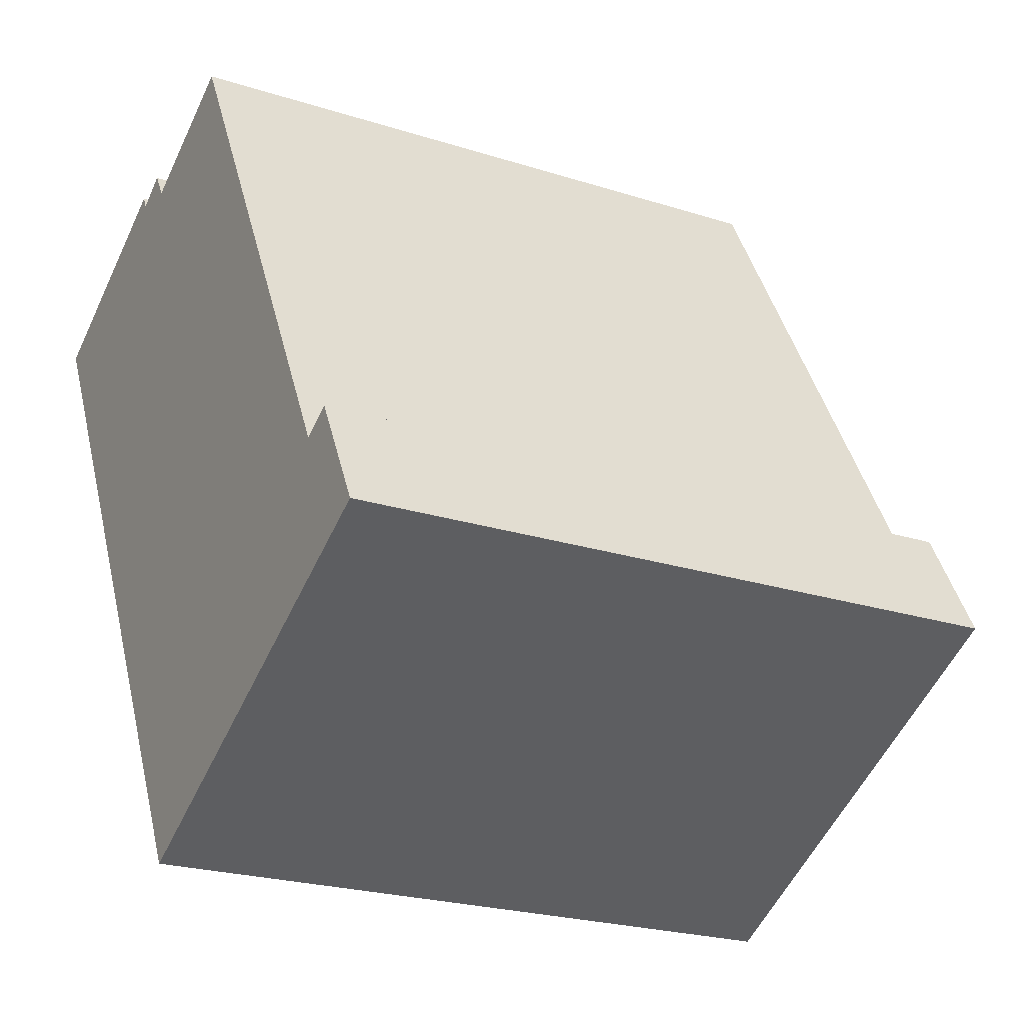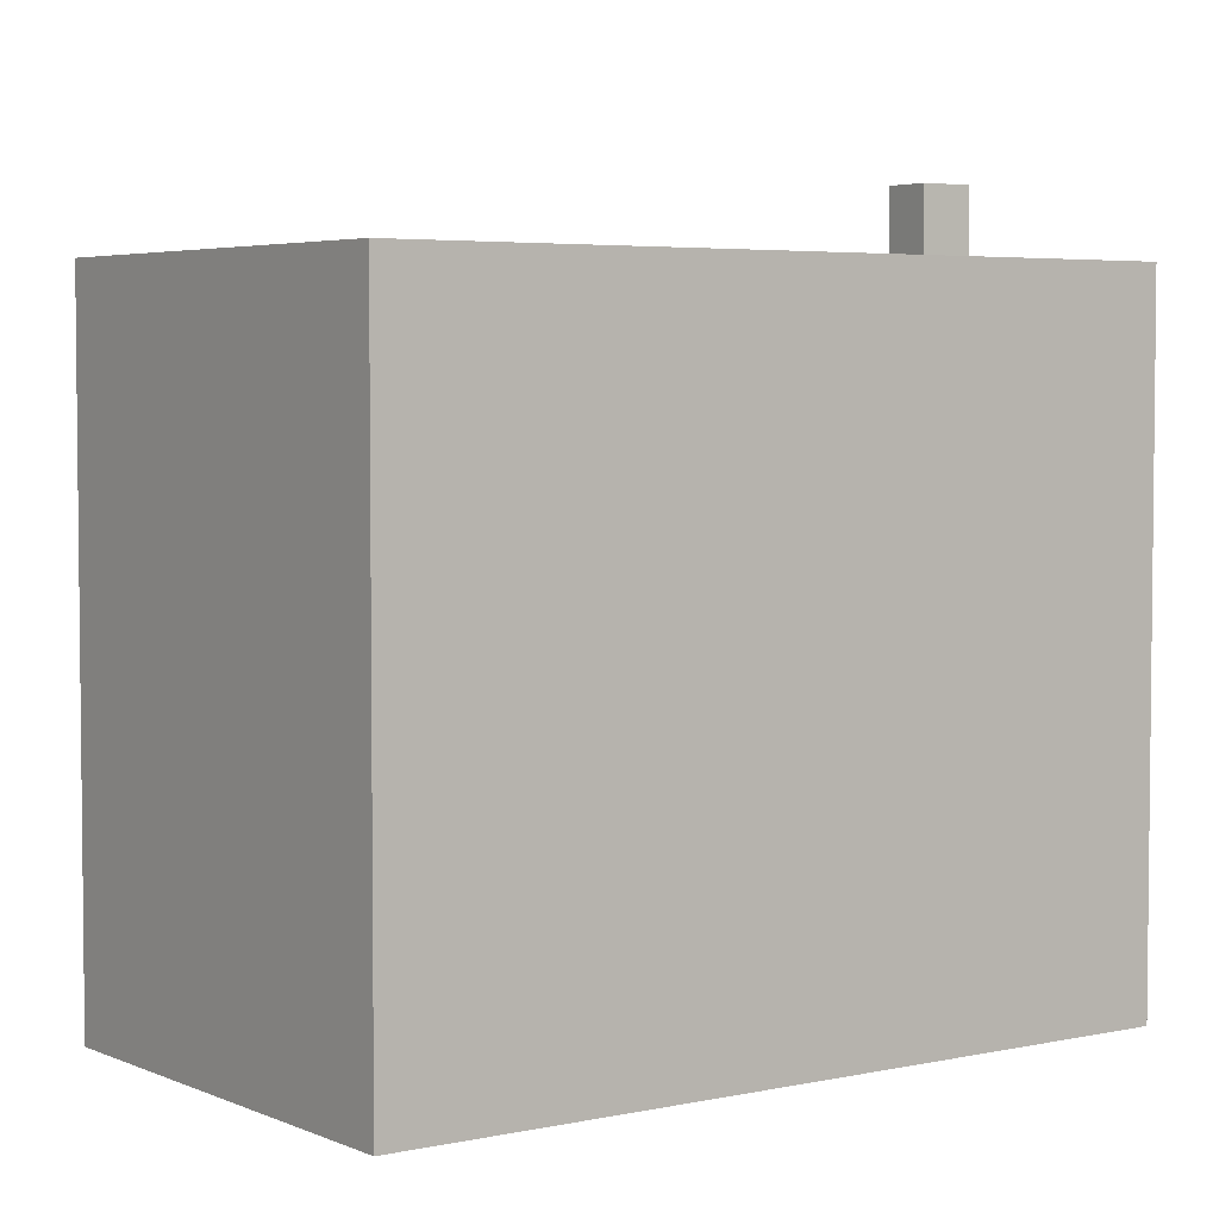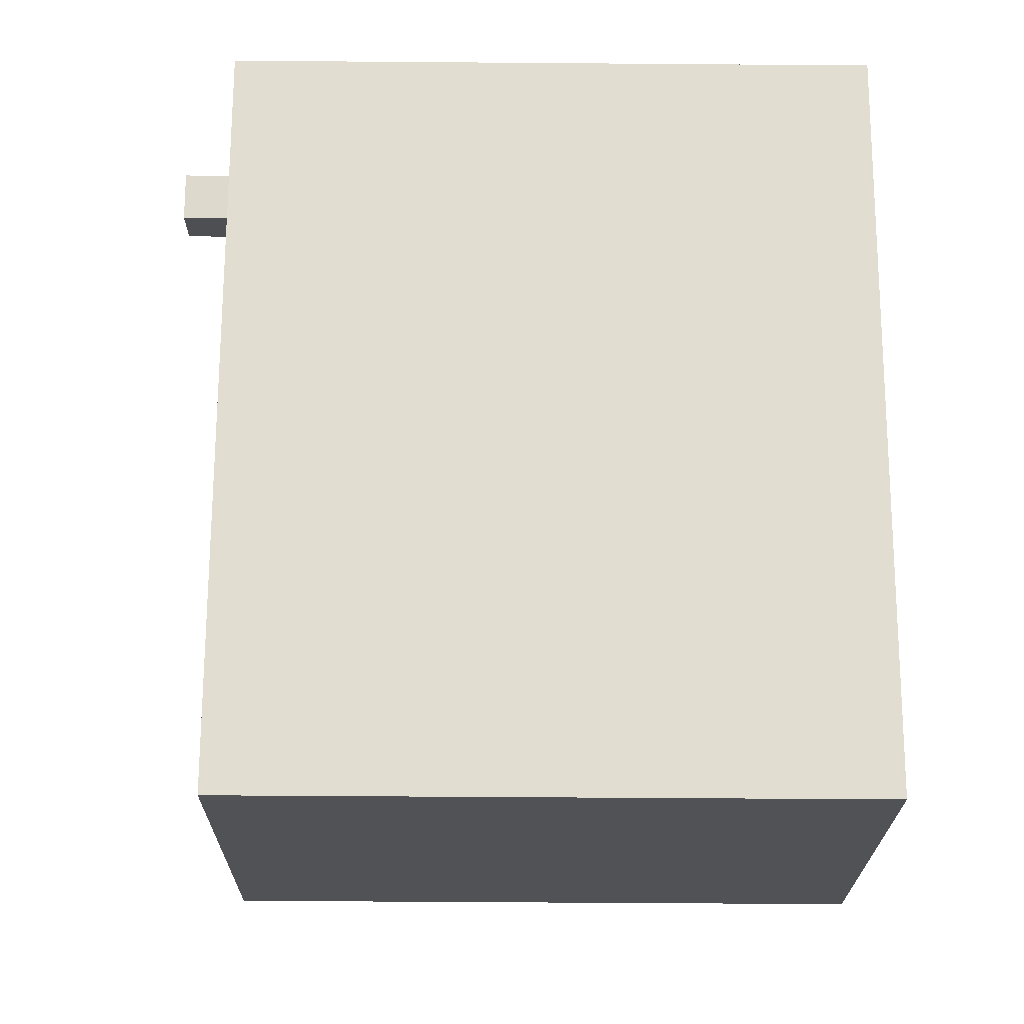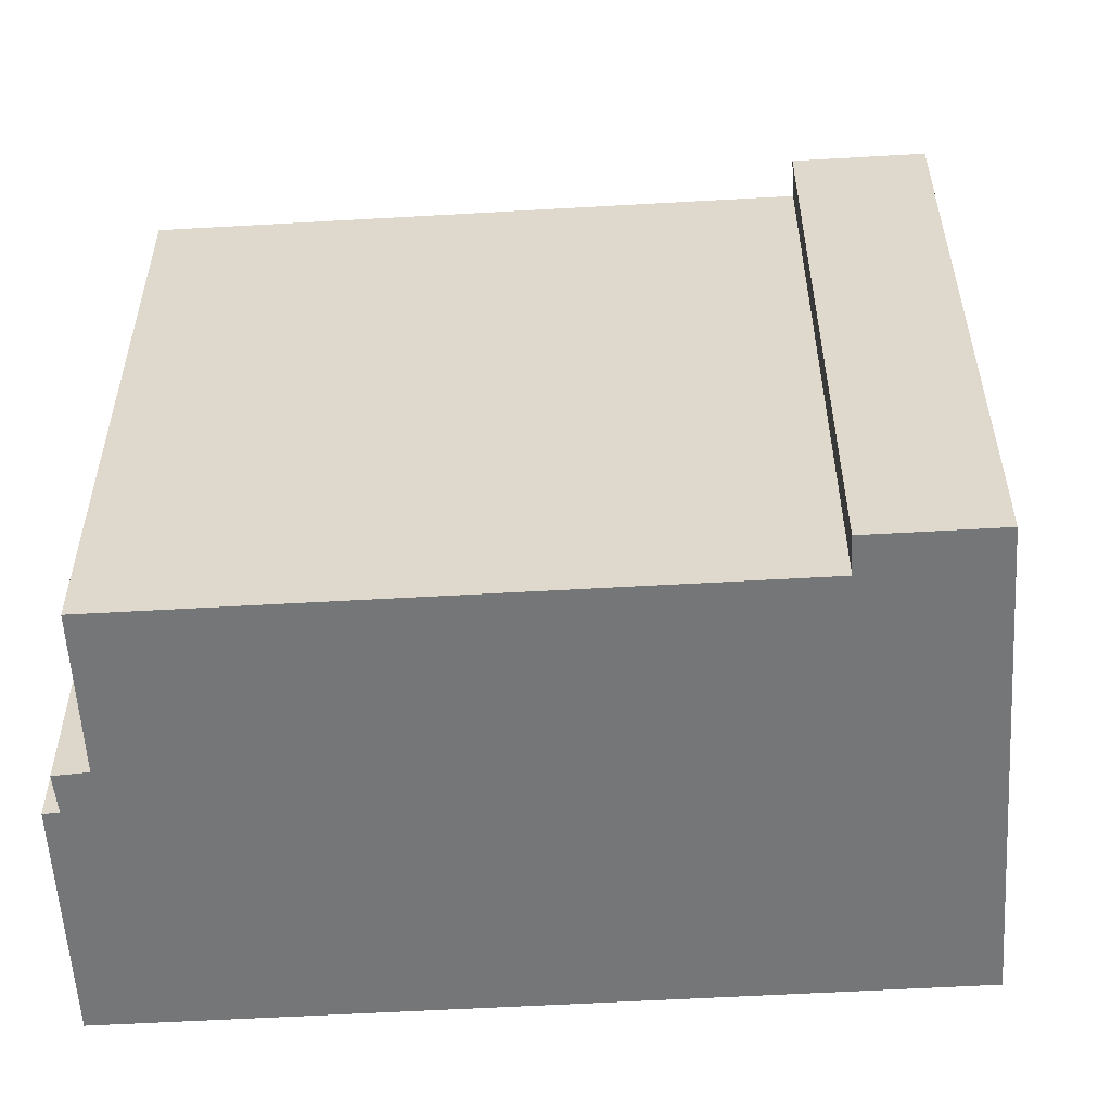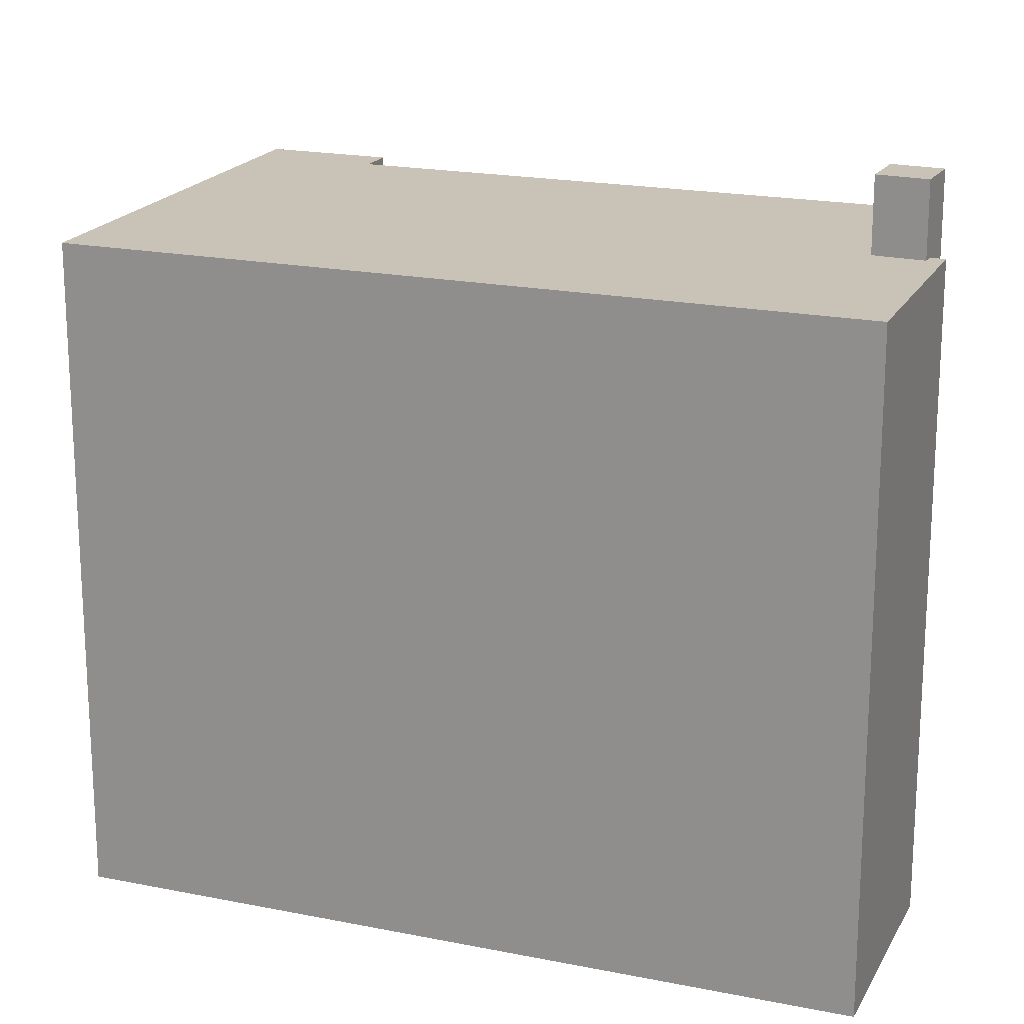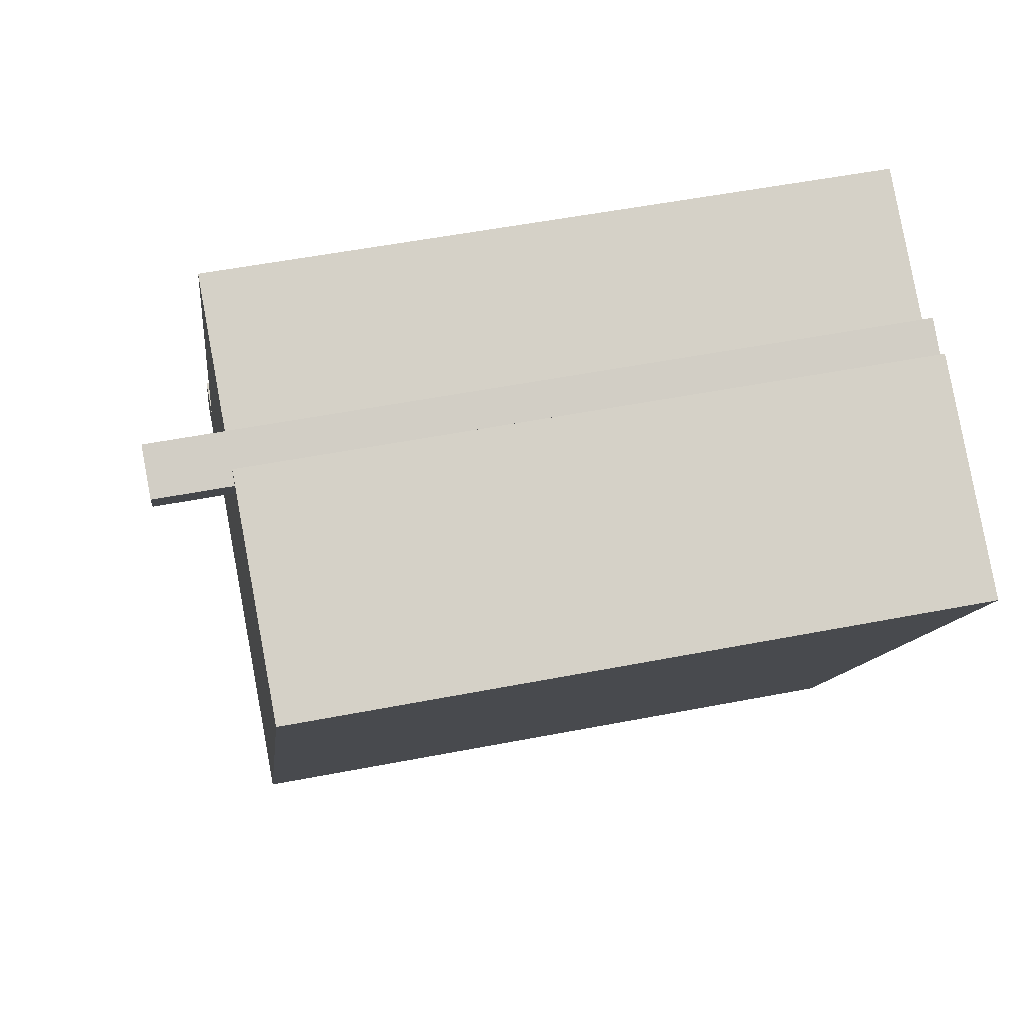
<metadata>
{"format":"obj","ext":"obj","renderer":"f3d","projection":"perspective","resolution":1024,"background":"white","views":[{"elev":-23.0,"azim":61.4,"up":"+Z"},{"elev":4.2,"azim":-154.2,"up":"+Y"},{"elev":-49.3,"azim":-90.5,"up":"+Z"},{"elev":-56.8,"azim":65.1,"up":"+Y"},{"elev":19.4,"azim":-97.5,"up":"+Y"},{"elev":52.3,"azim":-101.9,"up":"+Z"}]}
</metadata>
<code>
v -3.374 7.616 6.518
v -2.57 7.616 7.01
v -2.06 7.616 6.176
v -2.864 7.616 5.684
v -5.808 6.201 2.328
v 5.784 6.201 -2.311
v -0.137 6.202 -8.195
v -0.137 6.202 -8.195
v 5.784 6.201 -2.311
v 7.523 6.202 -4.067
v 5.784 6.201 -2.311
v 6.398 6.201 -1.98
v 7.523 6.202 -4.067
v -7.15 6.201 4.819
v -3.374 6.201 6.518
v -3.098 6.201 6.067
v -7.15 6.201 4.819
v -3.31 6.201 6.888
v -3.374 6.201 6.518
v -3.374 6.201 6.518
v -3.31 6.201 6.888
v -3.176 6.201 6.64
v -7.15 6.201 4.819
v -3.031 6.201 5.957
v -5.808 6.201 2.328
v -7.15 6.201 4.819
v -3.098 6.201 6.067
v -3.031 6.201 5.957
v -2.864 6.201 5.684
v -2.606 6.201 5.842
v 5.784 6.201 -2.311
v -5.808 6.201 2.328
v -3.031 6.201 5.957
v -2.864 6.201 5.684
v -5.808 6.201 2.328
v -2.864 6.201 5.684
v 5.784 6.201 -2.311
v -2.246 6.201 6.48
v 0.307 6.201 7.855
v 5.784 6.201 -2.311
v -2.606 6.201 5.842
v -2.06 6.201 6.176
v 5.784 6.201 -2.311
v -2.246 6.201 6.48
v 5.784 6.201 -2.311
v -2.06 6.201 6.176
v -3.176 6.201 6.64
v -3.176 -6.213 6.64
v -2.57 -6.213 7.01
v -3.176 6.201 6.64
v -2.57 -6.213 7.01
v -2.57 7.616 7.01
v -3.374 7.616 6.518
v -3.374 6.201 6.518
v -3.176 6.201 6.64
v -3.374 7.616 6.518
v -3.176 6.201 6.64
v -2.57 7.616 7.01
v -2.246 6.201 6.48
v -2.06 6.201 6.176
v -2.06 7.616 6.176
v -2.57 7.616 7.01
v -2.315 -6.213 6.593
v -2.246 6.201 6.48
v -2.57 7.616 7.01
v -2.246 6.201 6.48
v -2.06 7.616 6.176
v -2.57 7.616 7.01
v -2.57 -6.213 7.01
v -2.315 -6.213 6.593
v -2.315 -6.213 6.593
v -2.246 -6.213 6.48
v -2.246 6.201 6.48
v -2.864 7.616 5.684
v -2.606 6.201 5.842
v -2.864 6.201 5.684
v -2.606 6.201 5.842
v -2.06 7.616 6.176
v -2.06 6.201 6.176
v -2.864 7.616 5.684
v -2.06 7.616 6.176
v -2.606 6.201 5.842
v -3.374 7.616 6.518
v -3.098 6.201 6.067
v -3.374 6.201 6.518
v -3.374 7.616 6.518
v -2.864 7.616 5.684
v -3.098 6.201 6.067
v -3.031 6.201 5.957
v -2.864 7.616 5.684
v -2.864 6.201 5.684
v -3.098 6.201 6.067
v -2.864 7.616 5.684
v -3.031 6.201 5.957
v 0.307 -6.213 7.855
v 5.784 -6.213 -2.311
v 5.784 6.201 -2.311
v 0.307 6.201 7.855
v 6.091 -6.213 -2.145
v 6.398 -6.213 -1.98
v 6.398 6.201 -1.98
v 5.784 6.201 -2.311
v 5.784 -6.213 -2.311
v 6.091 -6.213 -2.145
v 5.784 6.201 -2.311
v 6.091 -6.213 -2.145
v 6.398 6.201 -1.98
v 6.398 -6.213 -1.98
v 7.523 -6.213 -4.067
v 7.523 6.202 -4.067
v 6.398 6.201 -1.98
v -0.137 6.202 -8.195
v 7.523 6.202 -4.067
v 7.523 -6.213 -4.067
v -0.137 -6.213 -8.195
v -5.808 6.201 2.328
v -0.137 6.202 -8.195
v -0.137 -6.213 -8.195
v -5.808 -6.213 2.328
v -7.15 6.201 4.819
v -5.808 6.201 2.328
v -5.808 -6.213 2.328
v -7.15 -6.213 4.819
v -7.15 -6.213 4.819
v -3.31 -6.213 6.888
v -3.31 6.201 6.888
v -7.15 6.201 4.819
v -3.31 -6.213 6.888
v -3.176 -6.213 6.64
v -3.176 6.201 6.64
v -3.31 6.201 6.888
v -2.246 -6.213 6.48
v 0.307 -6.213 7.855
v 0.307 6.201 7.855
v -2.246 6.201 6.48
v -2.57 -6.213 7.01
v -3.176 -6.213 6.64
v -3.31 -6.213 6.888
v -7.15 -6.213 4.819
v -5.808 -6.213 2.328
v -0.137 -6.213 -8.195
v 7.523 -6.213 -4.067
v 6.398 -6.213 -1.98
v 6.091 -6.213 -2.145
v 5.784 -6.213 -2.311
v 0.307 -6.213 7.855
v -2.246 -6.213 6.48
v -2.315 -6.213 6.593
g CDNNDG01_0000950
f 1 3 4
f 3 1 2
f 5 6 7
f 8 9 10
f 11 12 13
f 14 15 16
f 17 18 19
f 20 21 22
f 23 24 25
f 26 27 28
f 29 30 31
f 32 33 34
f 35 36 37
f 38 39 40
f 41 42 43
f 44 45 46
f 47 48 49
f 50 51 52
f 53 54 55
f 56 57 58
f 59 60 61
f 62 63 64
f 65 66 67
f 68 69 70
f 71 72 73
f 74 75 76
f 77 78 79
f 80 81 82
f 83 84 85
f 86 87 88
f 89 90 91
f 92 93 94
f 98 95 96
f 96 97 98
f 99 100 101
f 102 103 104
f 105 106 107
f 109 110 111
f 108 109 111
f 112 114 115
f 112 113 114
f 116 118 119
f 118 116 117
f 123 120 122
f 122 120 121
f 125 126 127
f 127 124 125
f 129 130 131
f 128 129 131
f 133 134 135
f 135 132 133
f 137 147 148
f 136 137 148
f 140 145 147
f 137 138 139
f 137 139 140
f 137 140 147
f 142 144 145
f 140 141 145
f 147 145 146
f 141 142 145
f 142 143 144

</code>
